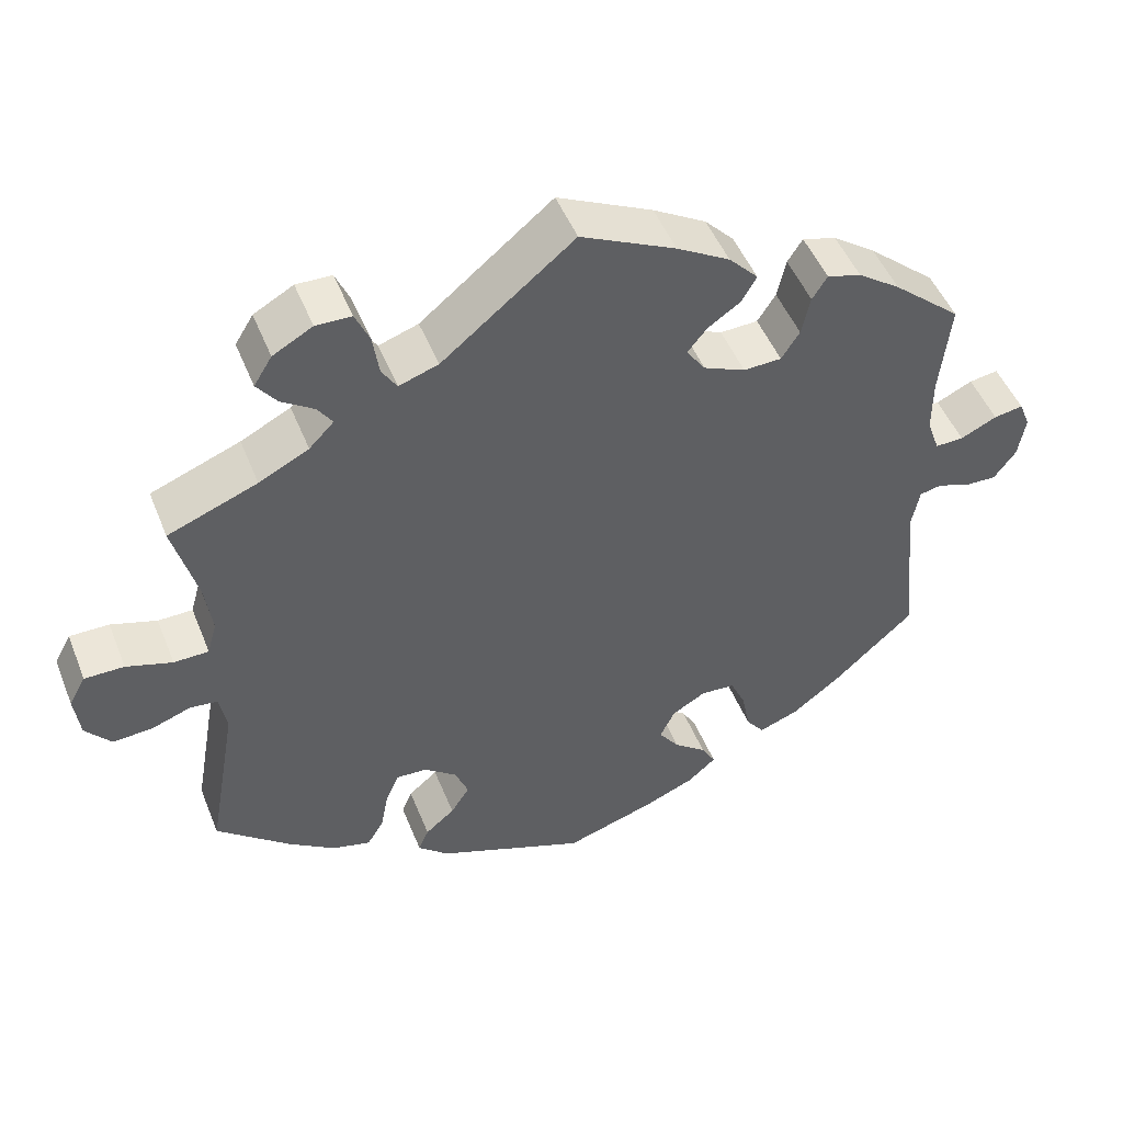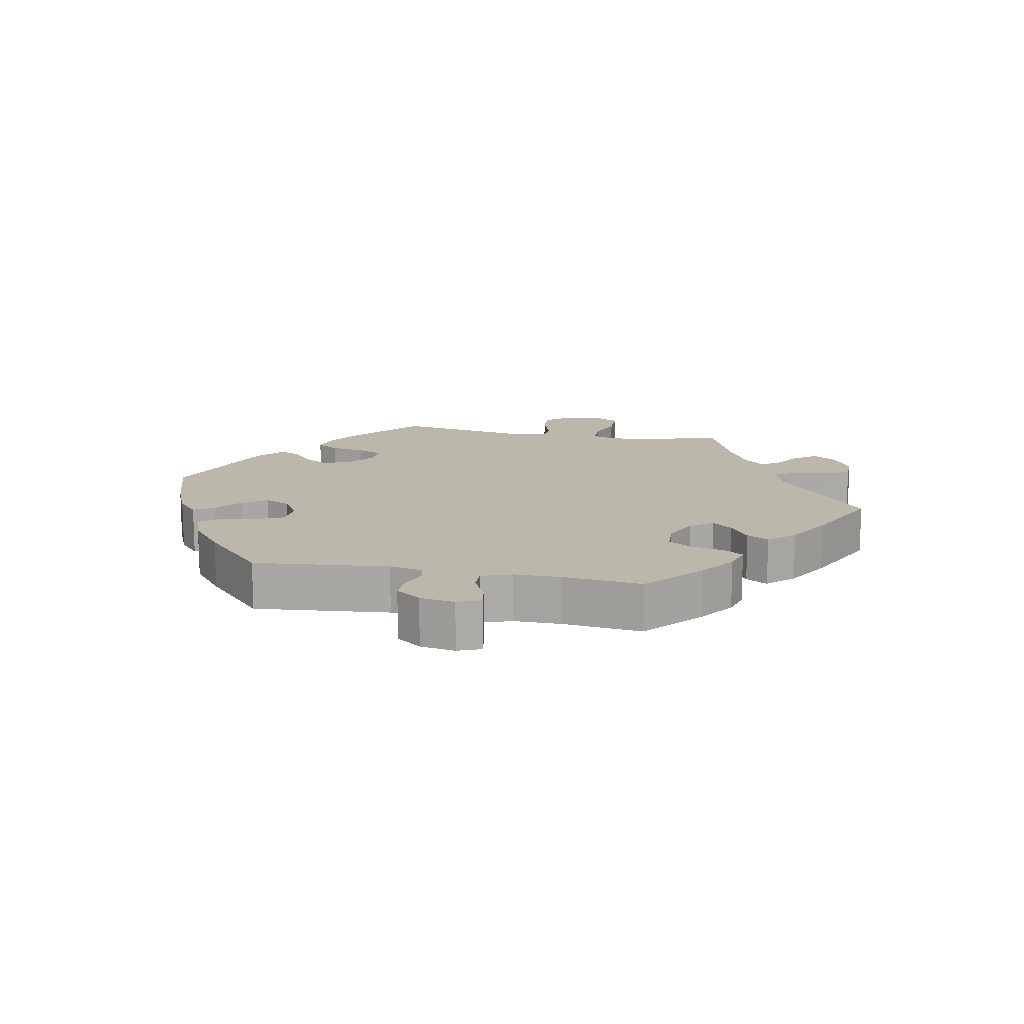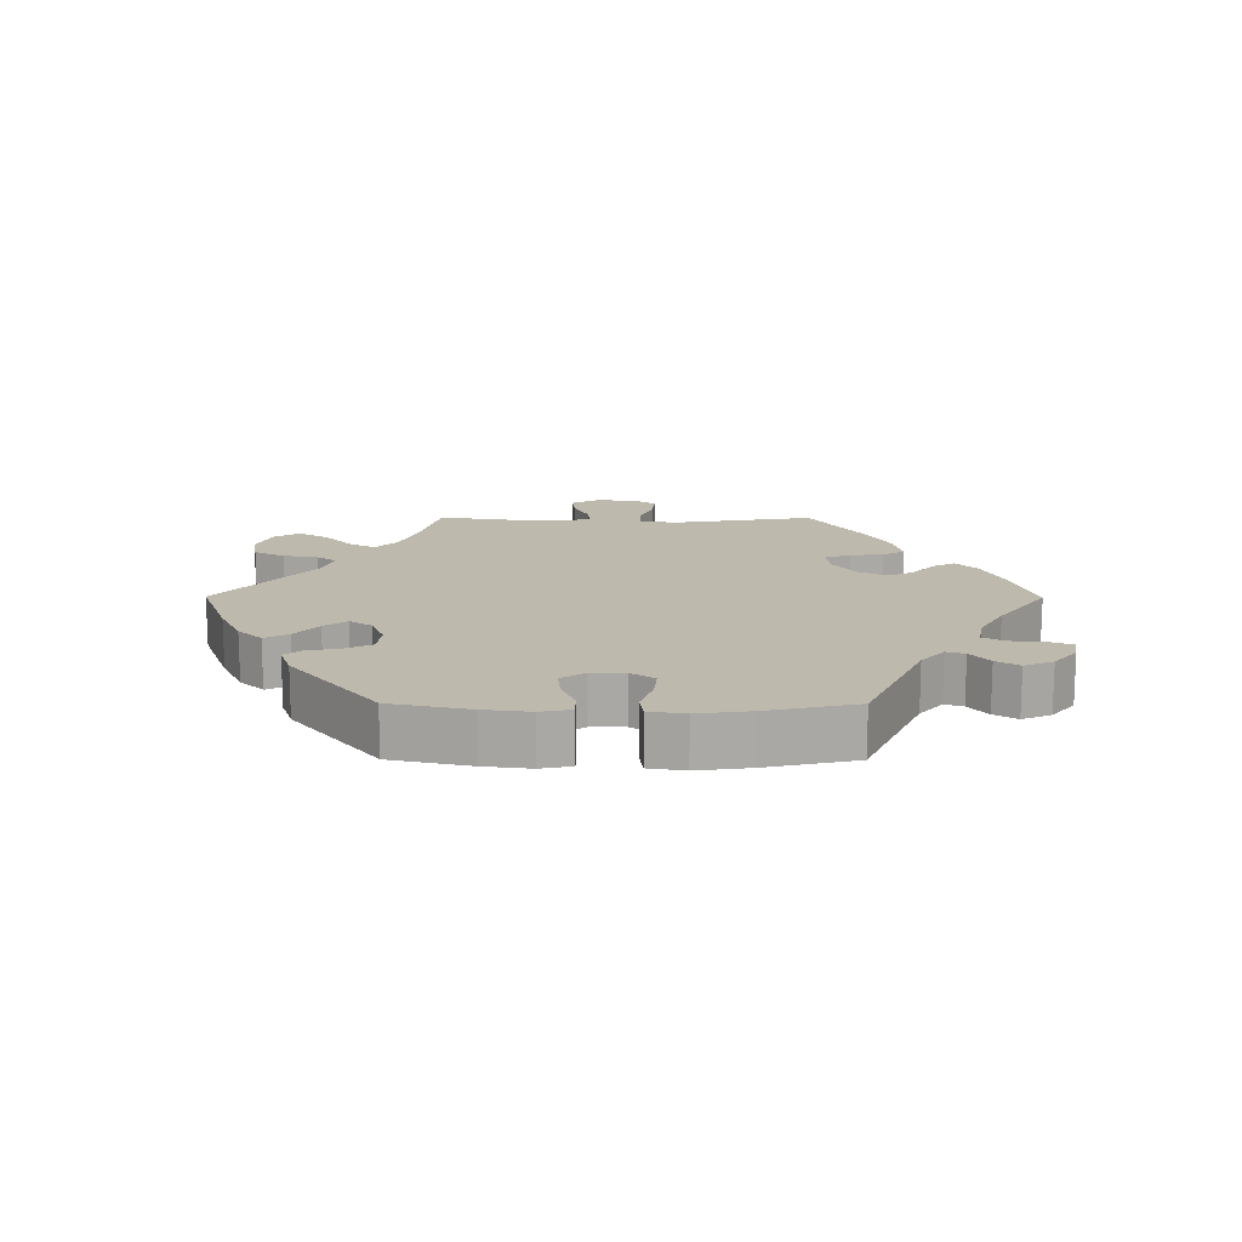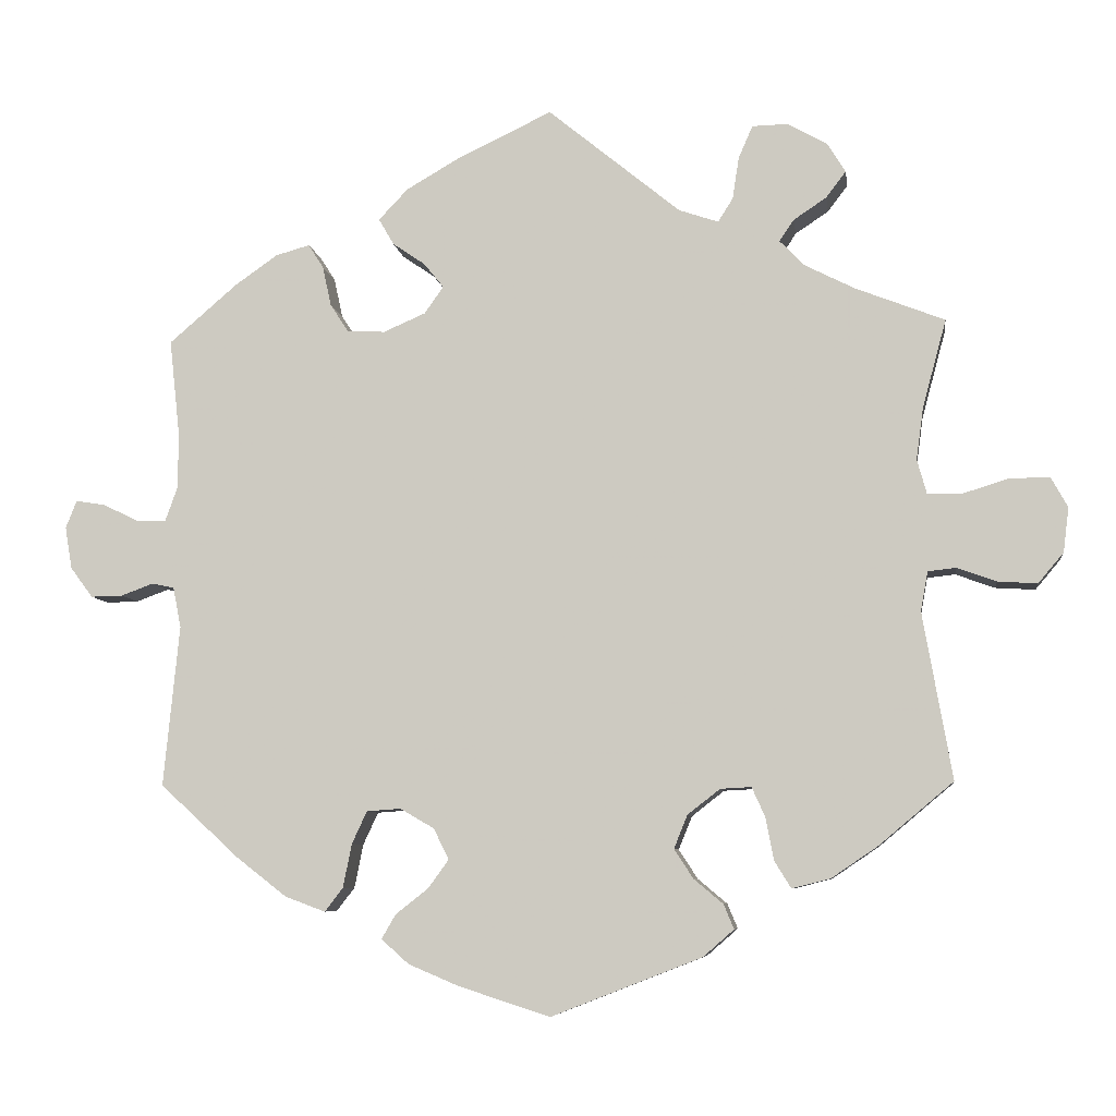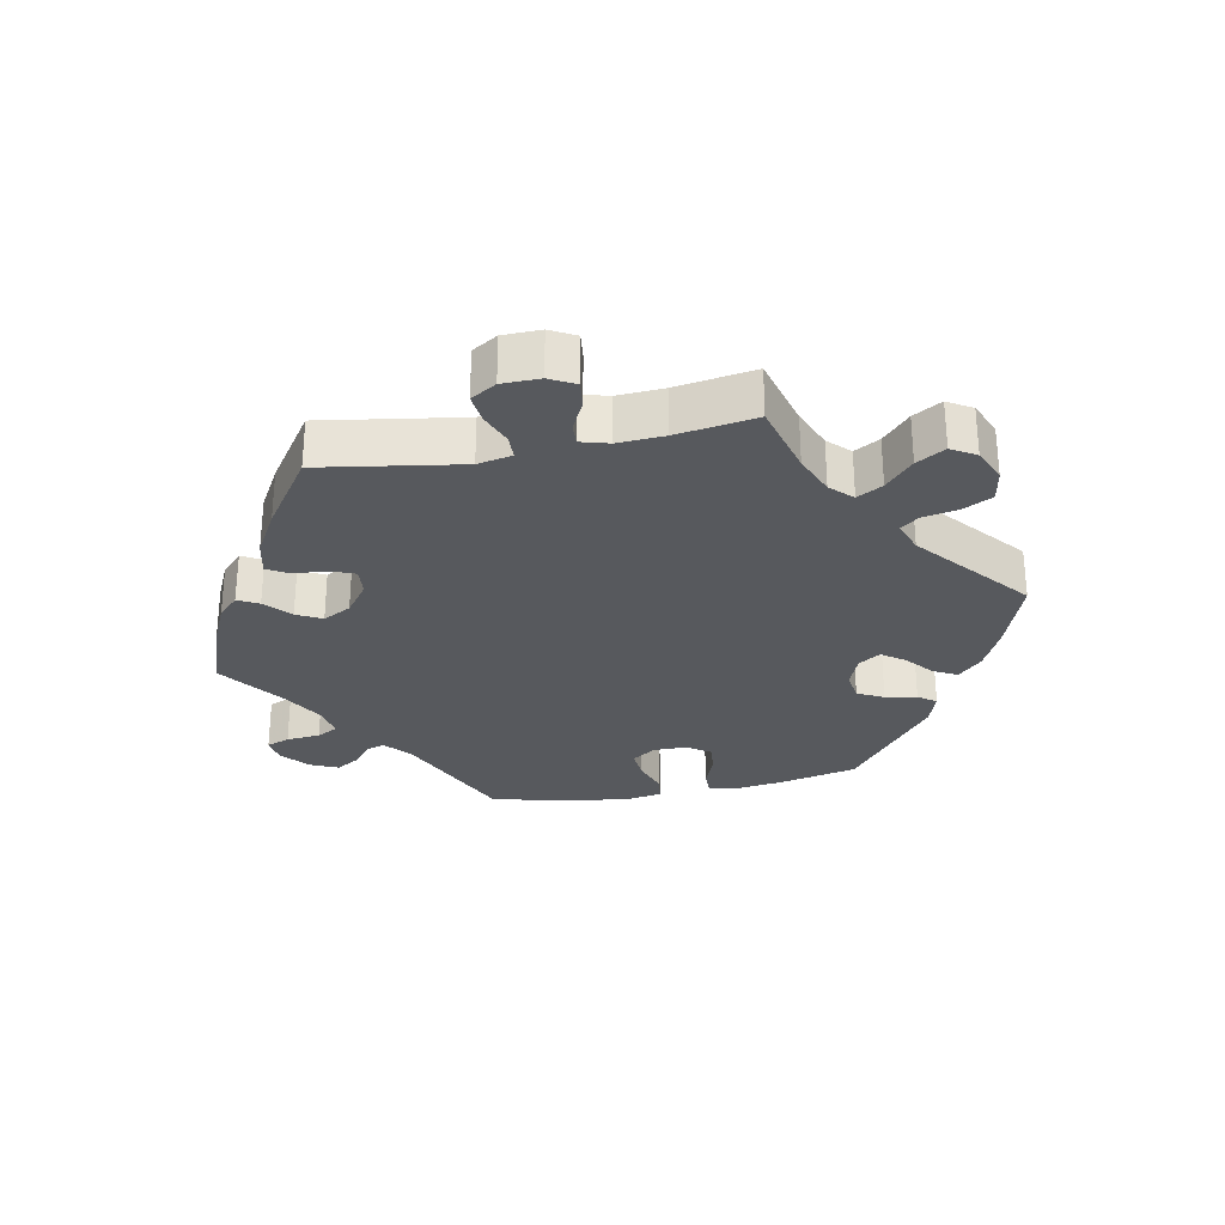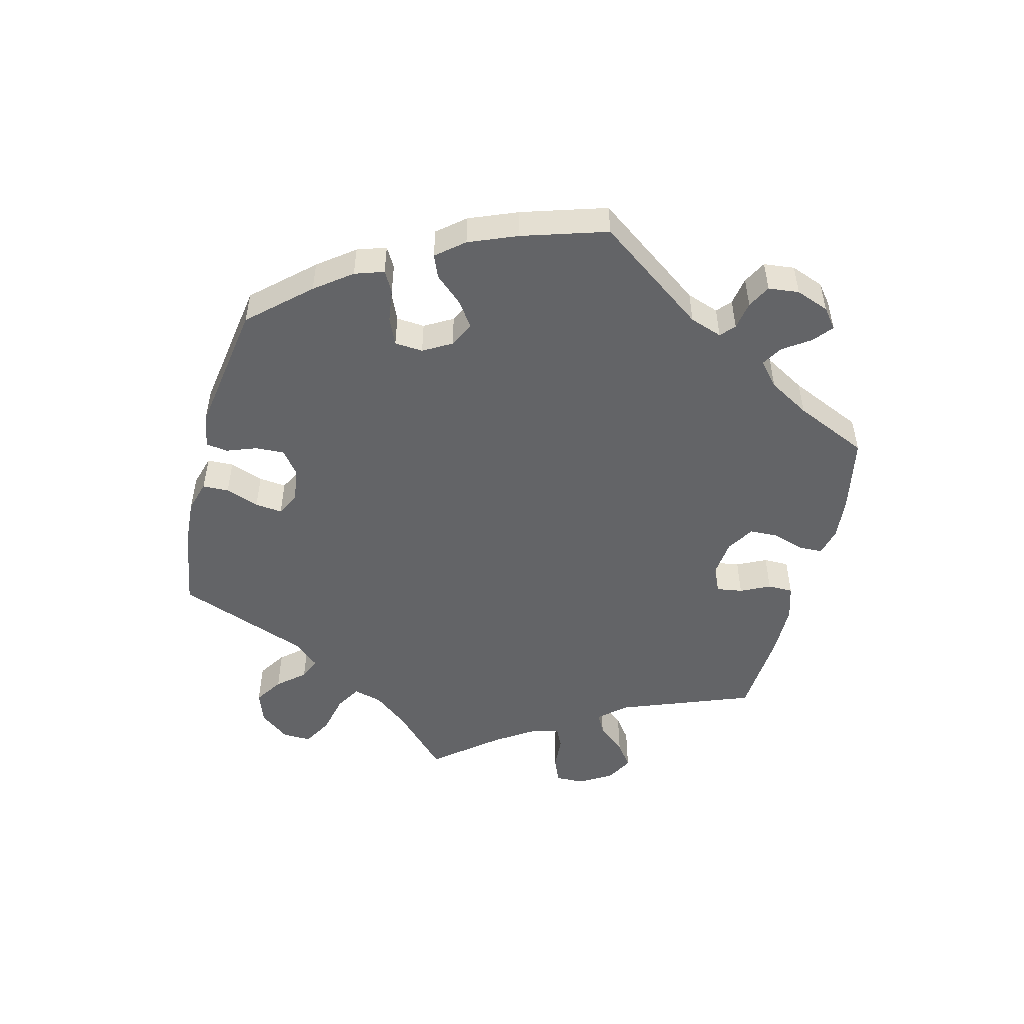
<metadata>
{"format":"obj","ext":"obj","renderer":"f3d","projection":"perspective","resolution":1024,"background":"white","views":[{"elev":48.9,"azim":158.6,"up":"+Z"},{"elev":14.2,"azim":-79.0,"up":"+Y"},{"elev":15.1,"azim":-149.8,"up":"+Y"},{"elev":-7.2,"azim":7.6,"up":"+Z"},{"elev":-29.2,"azim":41.2,"up":"+Y"},{"elev":-51.2,"azim":-134.3,"up":"+Y"}]}
</metadata>
<code>
v -0.481 0.07 -0.086
v -0.491 0.07 -0.035
v -0.519 0.07 -0.029
v -0.56 0.07 -0.044
v -0.6 0.07 -0.045
v -0.628 0.07 -0.007
v -0.637 0.07 0.046
v -0.623 0.07 0.081
v -0.586 0.07 0.075
v -0.54 0.07 0.053
v -0.504 0.07 0.052
v -0.488 0.07 0.097
v -0.488 0.07 0.168
v -0.501 0.07 0.288
v -0.415 0.07 0.362
v -0.361 0.07 0.4
v -0.318 0.07 0.412
v -0.299 0.07 0.382
v -0.288 0.07 0.332
v -0.265 0.07 0.296
v -0.217 0.07 0.294
v -0.164 0.07 0.317
v -0.14 0.07 0.351
v -0.165 0.07 0.382
v -0.206 0.07 0.41
v -0.225 0.07 0.443
v -0.188 0.07 0.482
v -0.121 0.07 0.521
v -0.001 0.07 0.578
v 0.166 0.07 0.442
v 0.216 0.07 0.425
v 0.235 0.07 0.455
v 0.243 0.07 0.508
v 0.261 0.07 0.549
v 0.306 0.07 0.55
v 0.356 0.07 0.522
v 0.379 0.07 0.485
v 0.354 0.07 0.452
v 0.312 0.07 0.424
v 0.294 0.07 0.397
v 0.325 0.07 0.365
v 0.388 0.07 0.333
v 0.501 0.07 0.289
v 0.471 0.07 0.178
v 0.462 0.07 0.112
v 0.474 0.07 0.069
v 0.518 0.07 0.068
v 0.576 0.07 0.086
v 0.626 0.07 0.086
v 0.647 0.07 0.048
v 0.64 0.07 -0.008
v 0.608 0.07 -0.046
v 0.558 0.07 -0.043
v 0.508 0.07 -0.025
v 0.473 0.07 -0.029
v 0.464 0.07 -0.079
v 0.501 0.07 -0.289
v 0.407 0.07 -0.368
v 0.348 0.07 -0.408
v 0.3 0.07 -0.42
v 0.279 0.07 -0.386
v 0.269 0.07 -0.333
v 0.252 0.07 -0.295
v 0.213 0.07 -0.297
v 0.172 0.07 -0.329
v 0.155 0.07 -0.371
v 0.179 0.07 -0.408
v 0.216 0.07 -0.439
v 0.229 0.07 -0.47
v 0.19 0.07 -0.504
v 0 0.07 -0.578
v -0.115 0.07 -0.541
v -0.179 0.07 -0.514
v -0.214 0.07 -0.483
v -0.196 0.07 -0.452
v -0.155 0.07 -0.42
v -0.129 0.07 -0.384
v -0.148 0.07 -0.345
v -0.191 0.07 -0.32
v -0.234 0.07 -0.323
v -0.253 0.07 -0.364
v -0.264 0.07 -0.419
v -0.287 0.07 -0.449
v -0.338 0.07 -0.43
v -0.401 0.07 -0.381
v -0.501 0.07 -0.289
v -0.481 0 -0.086
v -0.491 0 -0.035
v -0.519 0 -0.029
v -0.56 0 -0.044
v -0.6 0 -0.045
v -0.628 0 -0.007
v -0.637 0 0.046
v -0.623 0 0.081
v -0.586 0 0.075
v -0.54 0 0.053
v -0.504 0 0.052
v -0.488 0 0.097
v -0.488 0 0.168
v -0.501 0 0.288
v -0.415 0 0.362
v -0.361 0 0.4
v -0.318 0 0.412
v -0.299 0 0.382
v -0.288 0 0.332
v -0.265 0 0.296
v -0.217 0 0.294
v -0.164 0 0.317
v -0.14 0 0.351
v -0.165 0 0.382
v -0.206 0 0.41
v -0.225 0 0.443
v -0.188 0 0.482
v -0.121 0 0.521
v -0.001 0 0.578
v 0.166 0 0.442
v 0.216 0 0.425
v 0.235 0 0.455
v 0.243 0 0.508
v 0.261 0 0.549
v 0.306 0 0.55
v 0.356 0 0.522
v 0.379 0 0.485
v 0.354 0 0.452
v 0.312 0 0.424
v 0.294 0 0.397
v 0.325 0 0.365
v 0.388 0 0.333
v 0.501 0 0.289
v 0.471 0 0.178
v 0.462 0 0.112
v 0.474 0 0.069
v 0.518 0 0.068
v 0.576 0 0.086
v 0.626 0 0.086
v 0.647 0 0.048
v 0.64 0 -0.008
v 0.608 0 -0.046
v 0.558 0 -0.043
v 0.508 0 -0.025
v 0.473 0 -0.029
v 0.464 0 -0.079
v 0.501 0 -0.289
v 0.407 0 -0.368
v 0.348 0 -0.408
v 0.3 0 -0.42
v 0.279 0 -0.386
v 0.269 0 -0.333
v 0.252 0 -0.295
v 0.213 0 -0.297
v 0.172 0 -0.329
v 0.155 0 -0.371
v 0.179 0 -0.408
v 0.216 0 -0.439
v 0.229 0 -0.47
v 0.19 0 -0.504
v 0 0 -0.578
v -0.115 0 -0.541
v -0.179 0 -0.514
v -0.214 0 -0.483
v -0.196 0 -0.452
v -0.155 0 -0.42
v -0.129 0 -0.384
v -0.148 0 -0.345
v -0.191 0 -0.32
v -0.234 0 -0.323
v -0.253 0 -0.364
v -0.264 0 -0.419
v -0.287 0 -0.449
v -0.338 0 -0.43
v -0.401 0 -0.381
v -0.501 0 -0.289
f 85 86 1
f 84 85 1 2
f 81 82 83 84
f 80 81 84 2
f 79 80 2
f 78 79 2
f 73 74 75 76
f 73 76 77
f 72 73 77
f 71 72 77
f 70 71 77 78
f 67 68 69 70
f 66 67 70 78
f 59 60 61 62
f 59 62 63
f 56 57 58 59
f 55 56 59 63
f 51 52 53 54
f 51 54 55
f 50 51 55
f 47 48 49 50
f 46 47 50 55
f 45 46 55 63
f 42 43 44
f 41 42 44 45
f 40 41 45 63
f 36 37 38 39
f 36 39 40
f 35 36 40
f 32 33 34 35
f 31 32 35 40
f 30 31 40 63
f 24 25 26 27
f 23 24 27 28
f 16 17 18 19
f 16 19 20
f 13 14 15 16
f 12 13 16 20
f 11 12 20 21
f 7 8 9 10
f 7 10 11
f 6 7 11
f 3 4 5 6
f 3 6 11
f 2 3 11 21
f 65 66 78 2
f 64 65 2 21
f 63 64 21 22
f 30 63 22 23
f 23 28 29 30
f 87 172 171
f 88 87 171 170
f 170 169 168 167
f 88 170 167 166
f 88 166 165
f 88 165 164
f 162 161 160 159
f 163 162 159
f 163 159 158
f 163 158 157
f 164 163 157 156
f 156 155 154 153
f 164 156 153 152
f 148 147 146 145
f 149 148 145
f 145 144 143 142
f 149 145 142 141
f 140 139 138 137
f 141 140 137
f 141 137 136
f 136 135 134 133
f 141 136 133 132
f 149 141 132 131
f 130 129 128
f 131 130 128 127
f 149 131 127 126
f 125 124 123 122
f 126 125 122
f 126 122 121
f 121 120 119 118
f 126 121 118 117
f 149 126 117 116
f 113 112 111 110
f 114 113 110 109
f 105 104 103 102
f 106 105 102
f 102 101 100 99
f 106 102 99 98
f 107 106 98 97
f 96 95 94 93
f 97 96 93
f 97 93 92
f 92 91 90 89
f 97 92 89
f 107 97 89 88
f 88 164 152 151
f 107 88 151 150
f 108 107 150 149
f 109 108 149 116
f 116 115 114 109
f 1 87 88 2
f 2 88 89 3
f 3 89 90 4
f 4 90 91 5
f 5 91 92 6
f 6 92 93 7
f 7 93 94 8
f 8 94 95 9
f 9 95 96 10
f 10 96 97 11
f 11 97 98 12
f 12 98 99 13
f 13 99 100 14
f 14 100 101 15
f 15 101 102 16
f 16 102 103 17
f 17 103 104 18
f 18 104 105 19
f 19 105 106 20
f 20 106 107 21
f 21 107 108 22
f 22 108 109 23
f 23 109 110 24
f 24 110 111 25
f 25 111 112 26
f 26 112 113 27
f 27 113 114 28
f 28 114 115 29
f 29 115 116 30
f 30 116 117 31
f 31 117 118 32
f 32 118 119 33
f 33 119 120 34
f 34 120 121 35
f 35 121 122 36
f 36 122 123 37
f 37 123 124 38
f 38 124 125 39
f 39 125 126 40
f 40 126 127 41
f 41 127 128 42
f 42 128 129 43
f 43 129 130 44
f 44 130 131 45
f 45 131 132 46
f 46 132 133 47
f 47 133 134 48
f 48 134 135 49
f 49 135 136 50
f 50 136 137 51
f 51 137 138 52
f 52 138 139 53
f 53 139 140 54
f 54 140 141 55
f 55 141 142 56
f 56 142 143 57
f 57 143 144 58
f 58 144 145 59
f 59 145 146 60
f 60 146 147 61
f 61 147 148 62
f 62 148 149 63
f 63 149 150 64
f 64 150 151 65
f 65 151 152 66
f 66 152 153 67
f 67 153 154 68
f 68 154 155 69
f 69 155 156 70
f 70 156 157 71
f 71 157 158 72
f 72 158 159 73
f 73 159 160 74
f 74 160 161 75
f 75 161 162 76
f 76 162 163 77
f 77 163 164 78
f 78 164 165 79
f 79 165 166 80
f 80 166 167 81
f 81 167 168 82
f 82 168 169 83
f 83 169 170 84
f 84 170 171 85
f 85 171 172 86
f 86 172 87 1

</code>
